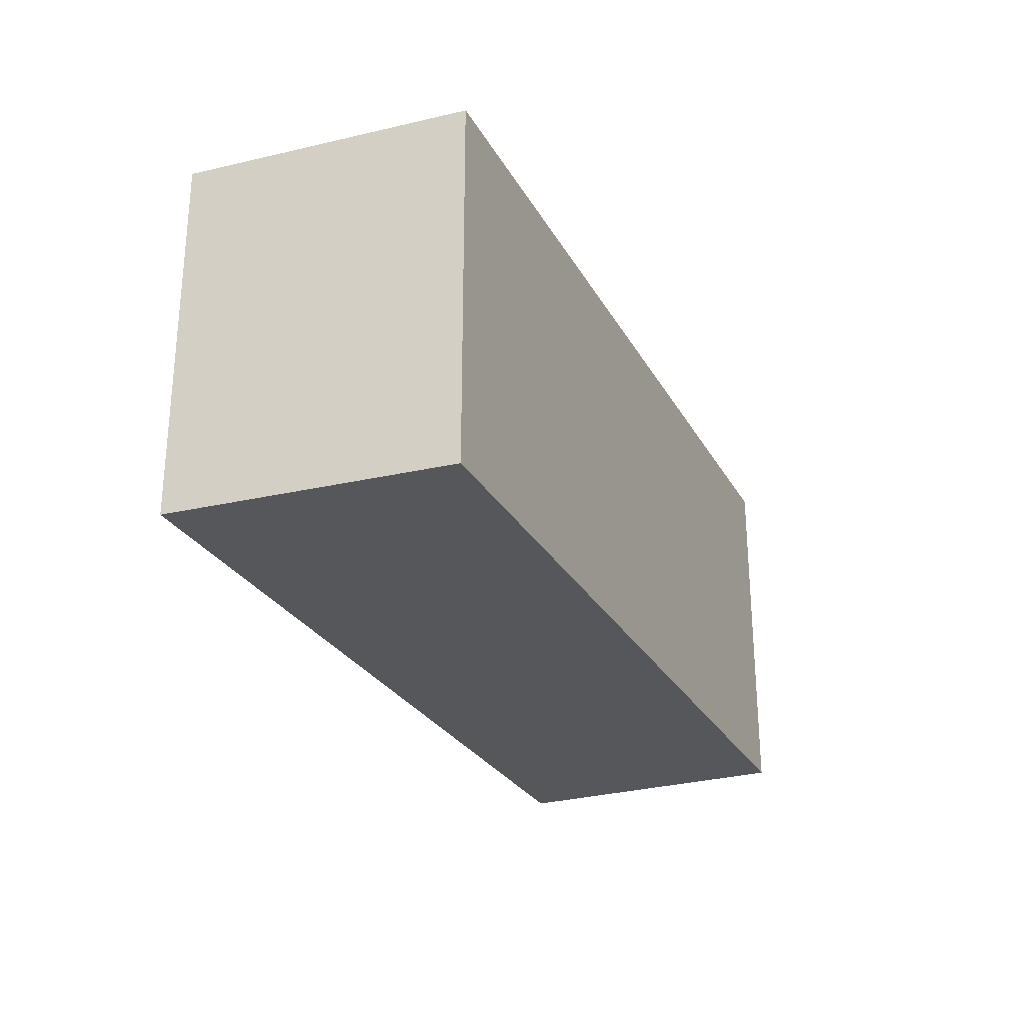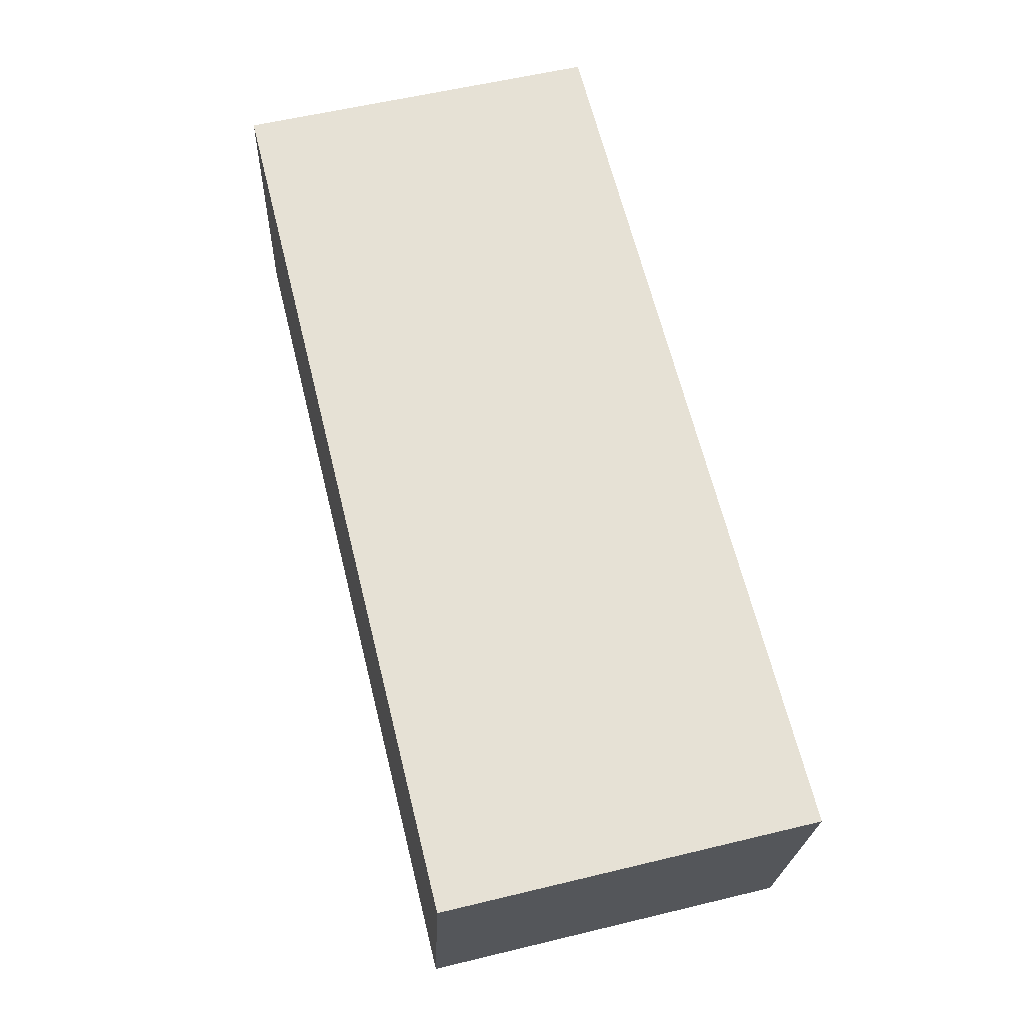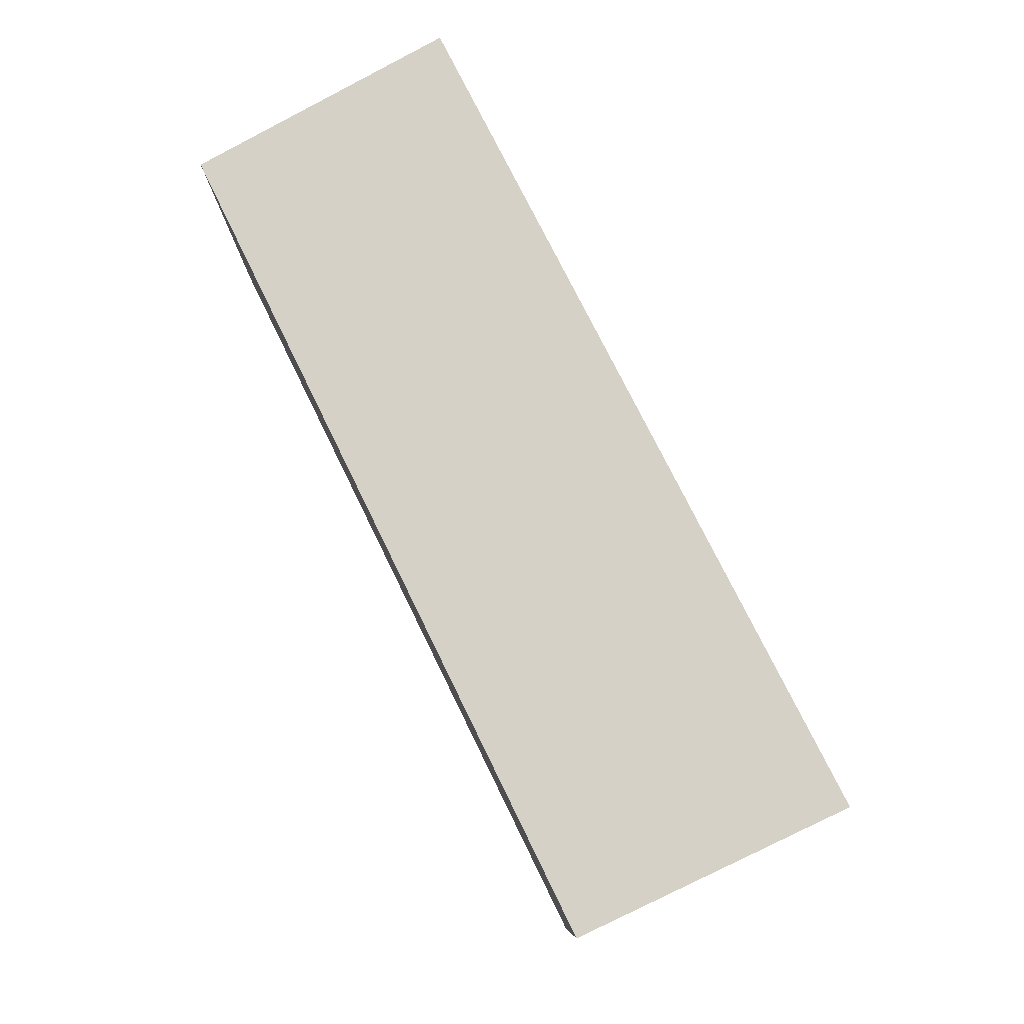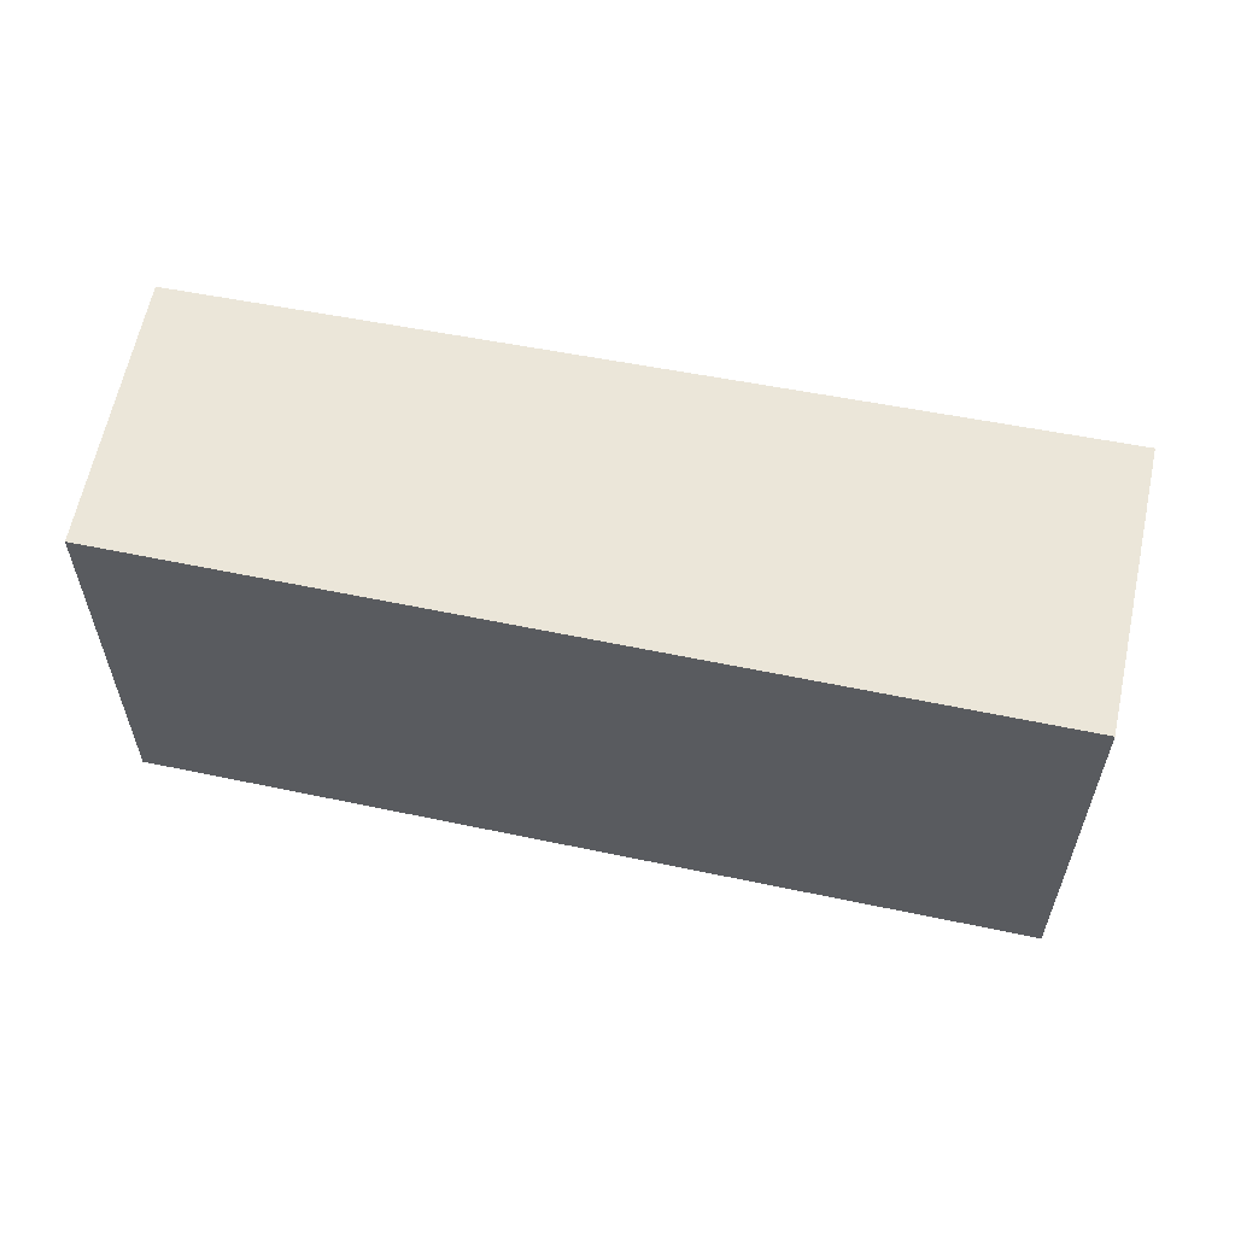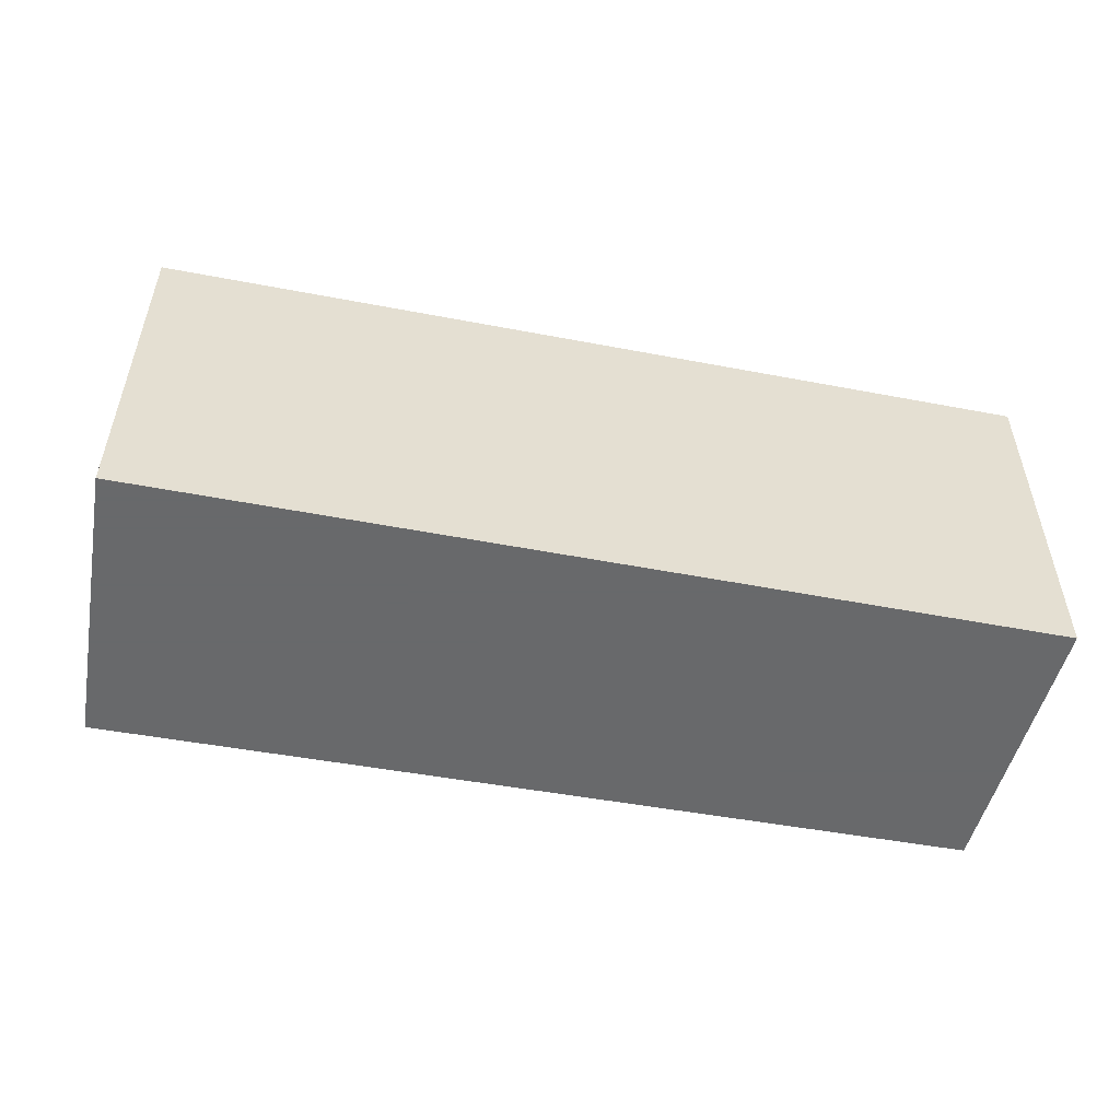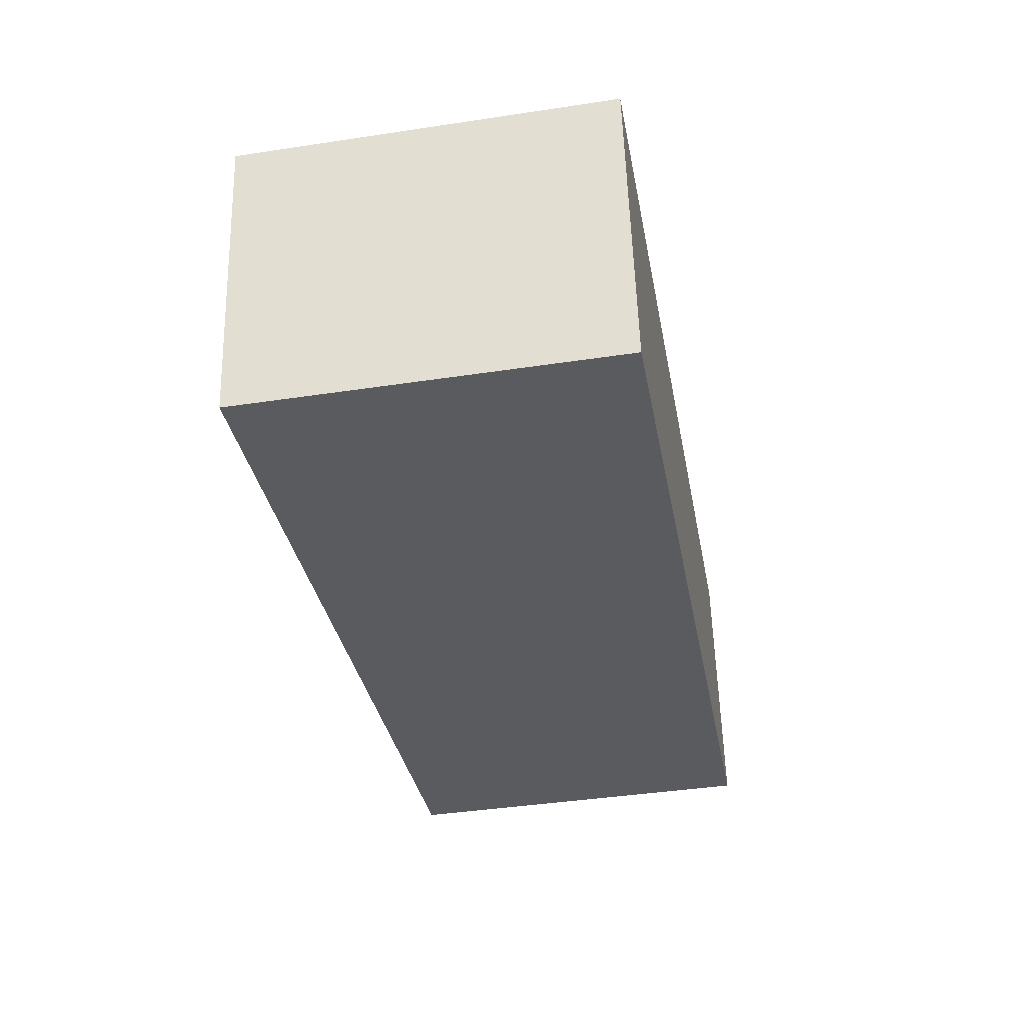
<metadata>
{"format":"obj","ext":"obj","renderer":"f3d","projection":"perspective","resolution":1024,"background":"white","views":[{"elev":-26.6,"azim":104.9,"up":"+Y"},{"elev":57.4,"azim":-104.1,"up":"+Z"},{"elev":79.0,"azim":-124.7,"up":"+Y"},{"elev":56.7,"azim":-176.1,"up":"+Y"},{"elev":-52.6,"azim":-19.5,"up":"+Y"},{"elev":-41.8,"azim":-79.7,"up":"+Z"}]}
</metadata>
<code>
v 13 0 6.75
v 14 0 -4.75
v -21 0 -10
v -23 0 1.75
v 13 0 6.75
v 13 15 6.75
v 14 15 -4.75
v -21 15 -10
v -23 15 1.75
v 13 15 6.75
f 6 1 2
f 2 7 6
f 7 2 3
f 3 8 7
f 8 3 4
f 4 9 8
f 9 4 5
f 5 10 9
f 10 5 1
f 1 6 10
f 4 3 2
f 2 1 5 4
f 7 8 9
f 9 10 6 7

</code>
